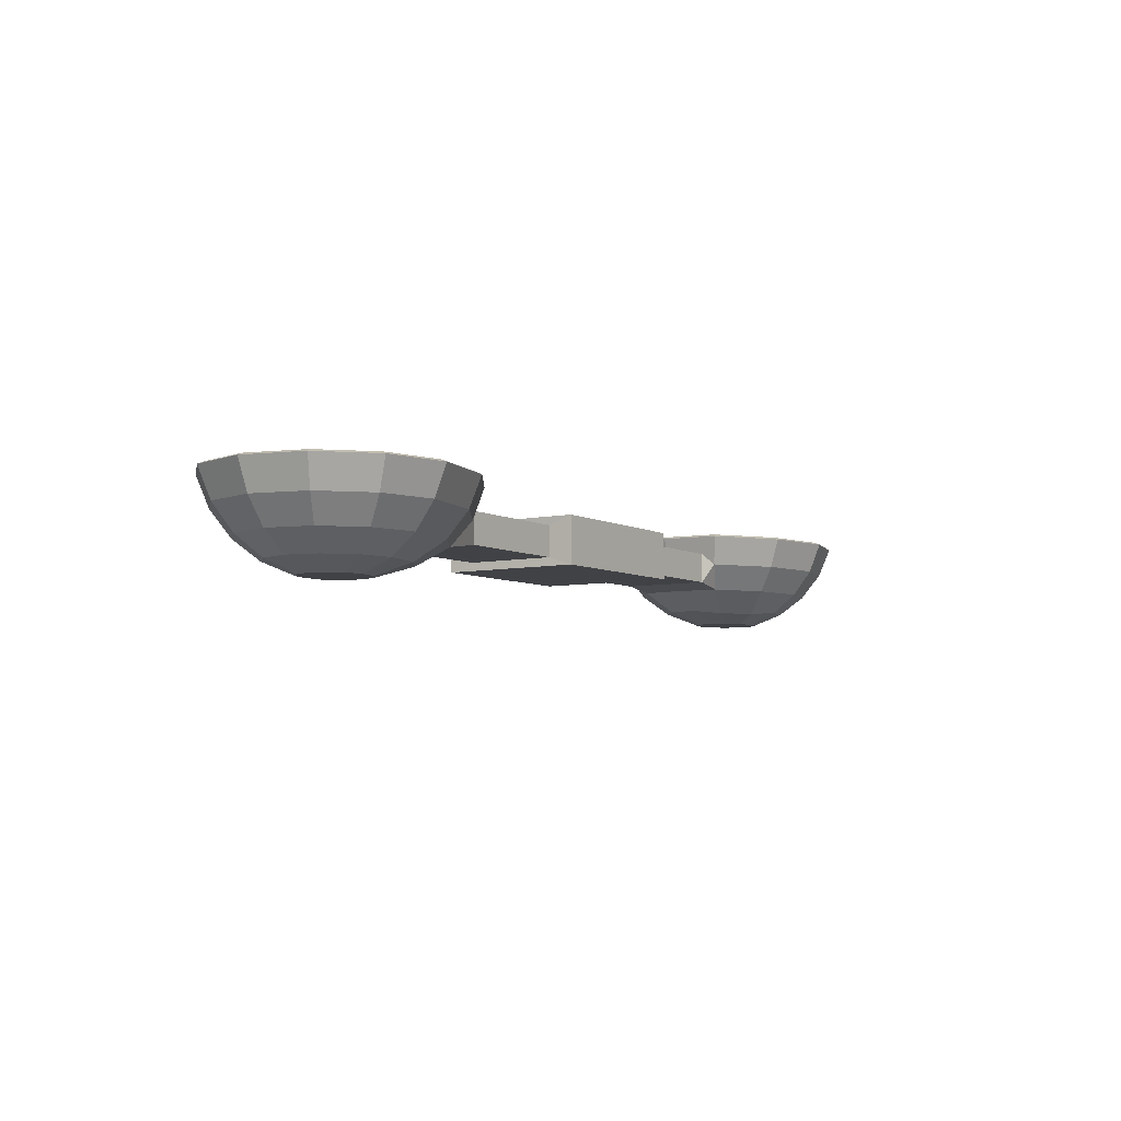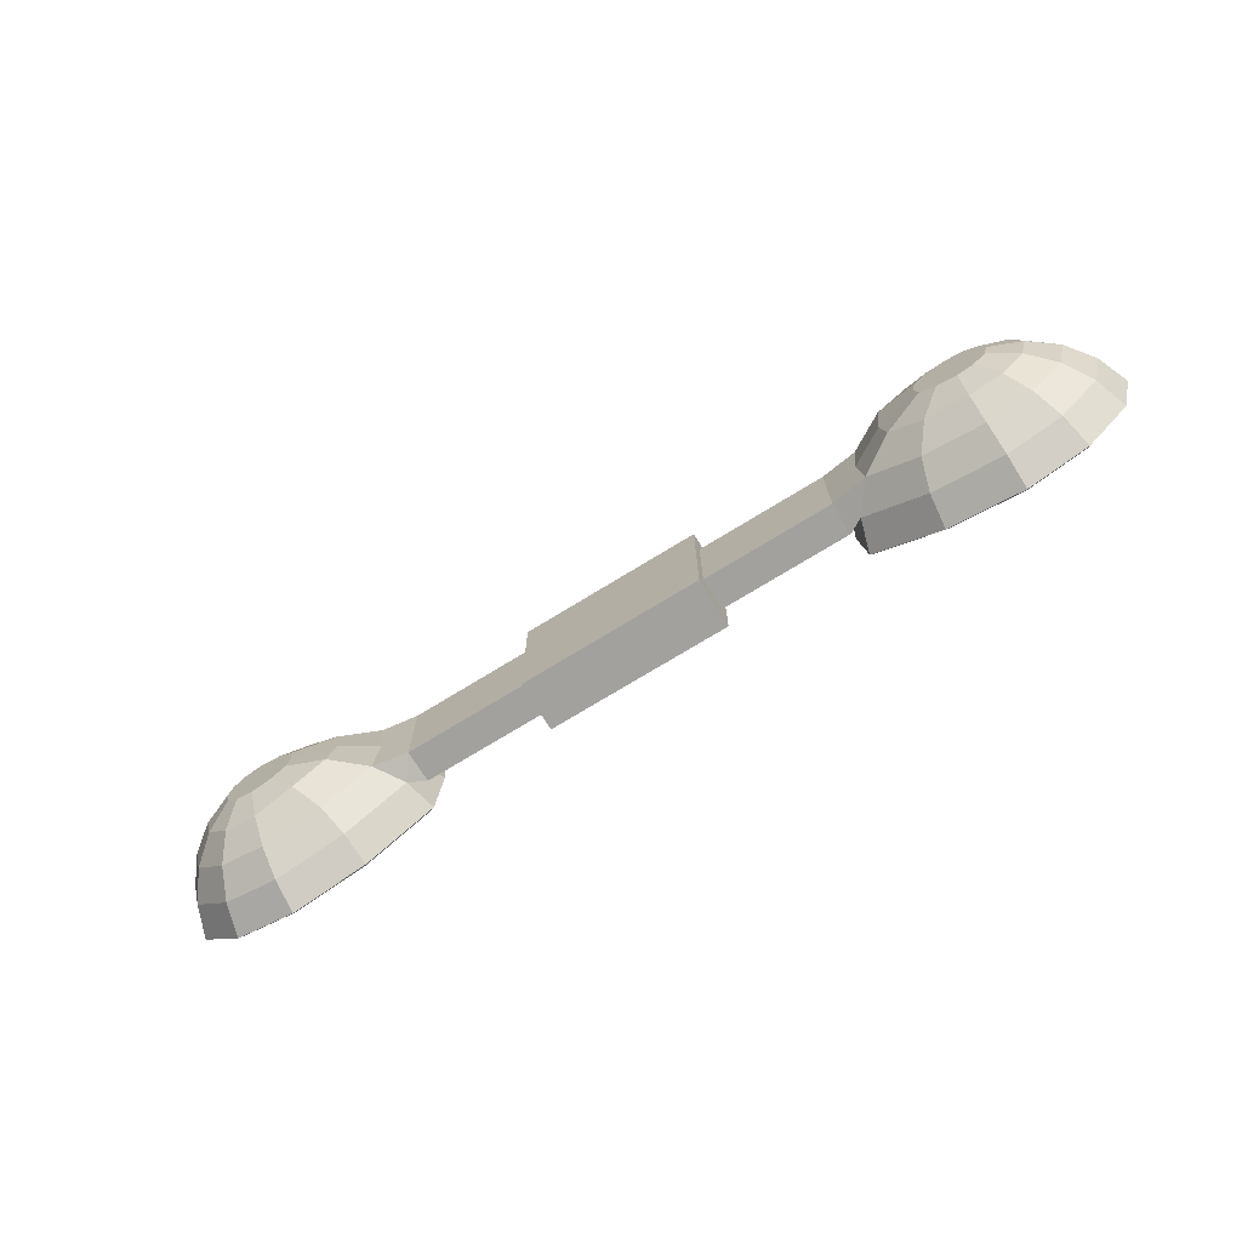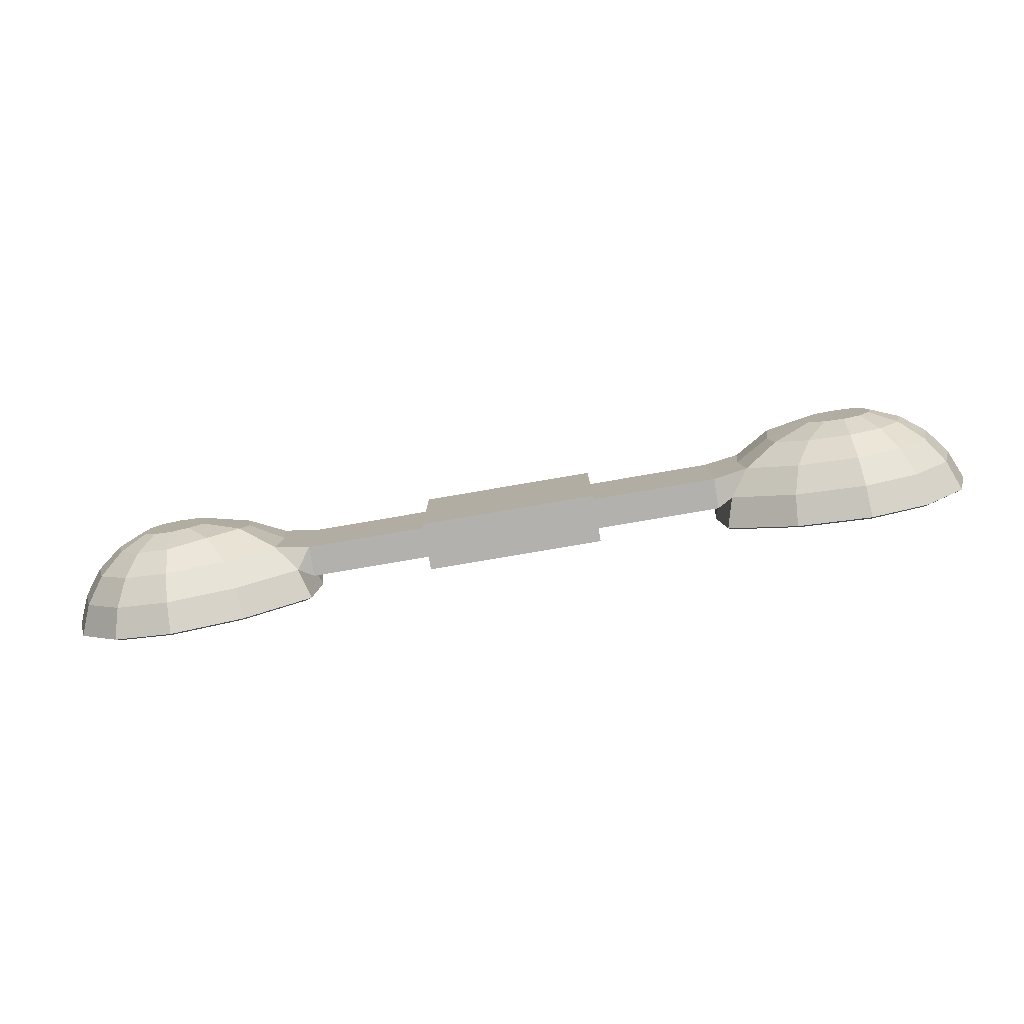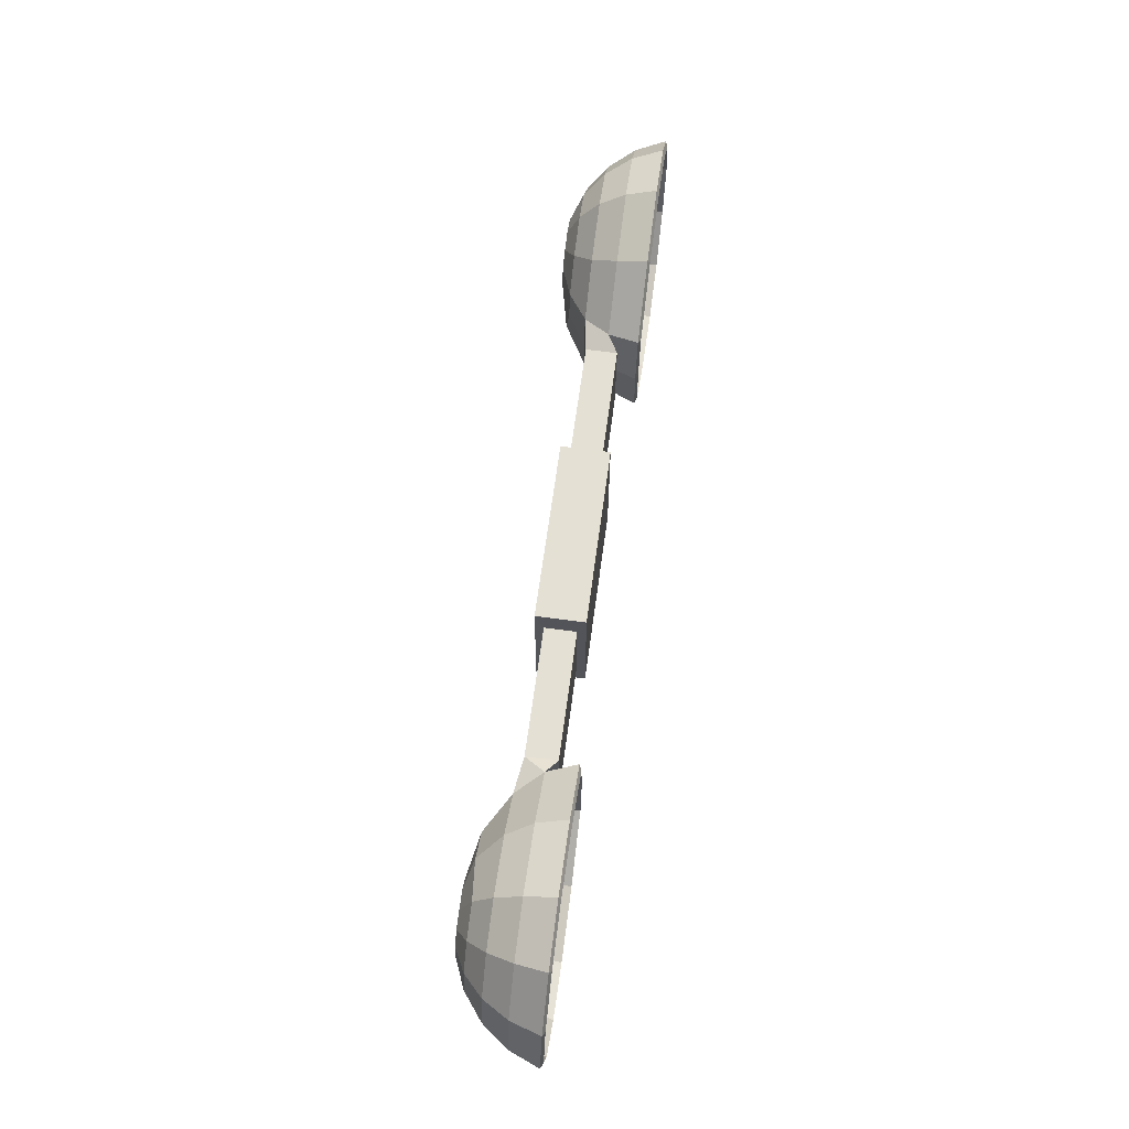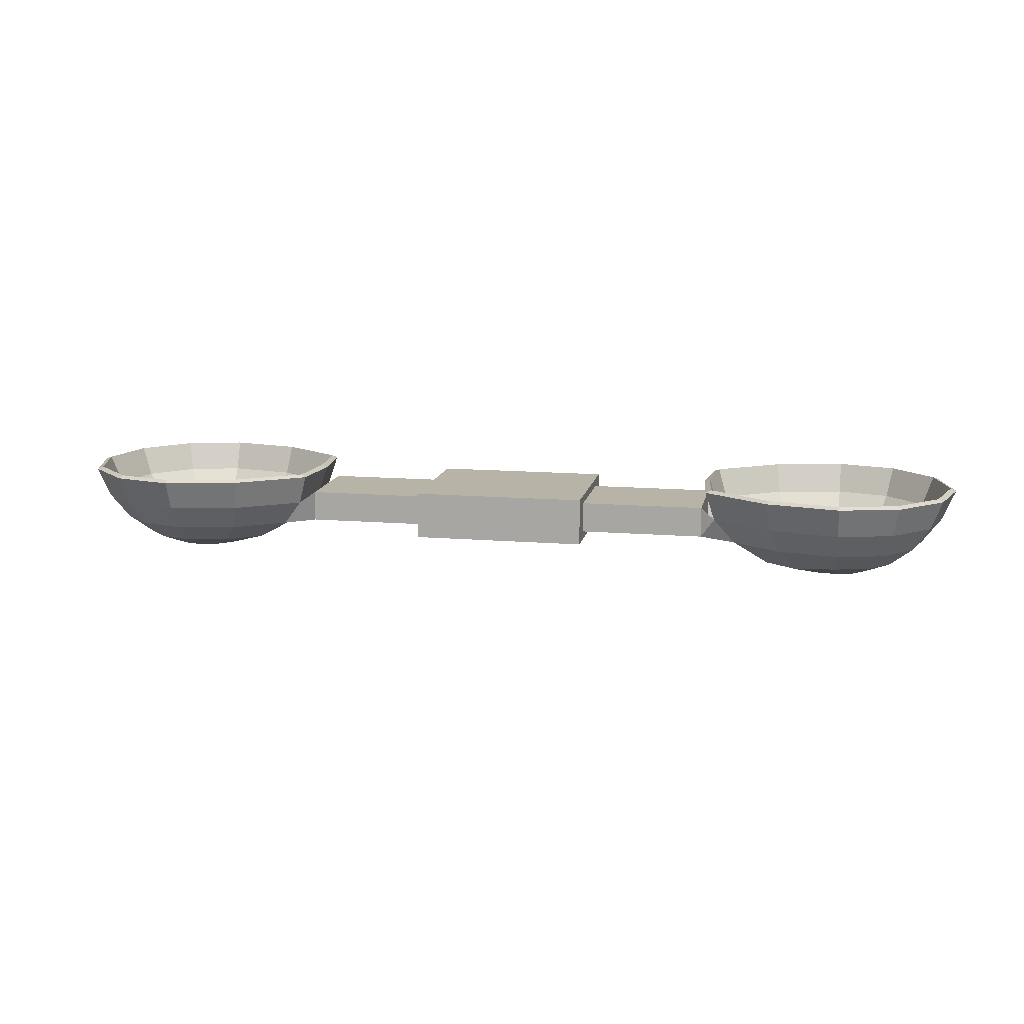
<metadata>
{"format":"obj","ext":"obj","renderer":"f3d","projection":"perspective","resolution":1024,"background":"white","views":[{"elev":-6.1,"azim":-56.8,"up":"+Y"},{"elev":-72.0,"azim":31.7,"up":"+Z"},{"elev":-79.3,"azim":9.7,"up":"+Z"},{"elev":65.6,"azim":97.7,"up":"+Z"},{"elev":12.7,"azim":11.0,"up":"+Y"}]}
</metadata>
<code>
o Cube.001_Cube.002
v 1.813 0.08431 -0.4543
v 1.813 0.08431 0.2815
v 1.813 -0.1648 0.2815
v 1.813 -0.1648 -0.4543
v 0.799 0.08431 0.2815
v 0.799 -0.1648 0.2815
v 0.799 0.08431 -0.4542
v 0.799 -0.1648 -0.4542
v 3.221 -0.4659 -0.09301
v 3.462 -0.366 -0.09301
v 3.395 -0.366 0.157
v 3.186 -0.4659 0.0364
v 3.828 0 -0.09301
v 3.928 0.2412 -0.09301
v 3.798 0.2412 0.39
v 3.712 -0 0.34
v 3.669 -0.2071 -0.09301
v 3.574 -0.2071 0.2605
v 3.395 -0 0.657
v 3.315 -0.2071 0.5194
v 3.212 -0.366 0.34
v 3.091 -0.4659 0.1311
v 3.445 0.2412 0.7435
v 2.95 -0.366 0.407
v 2.955 -0.4659 0.1658
v 2.962 0.2412 0.8729
v 2.962 -0 0.773
v 2.955 -0.2071 0.6141
v 2.481 -0.2071 0.5194
v 2.625 -0.3954 0.34
v 2.8 -0.4692 0.1311
v 2.378 0.2412 0.7435
v 2.409 -0 0.657
v 1.929 -0 0.34
v 2.094 -0.2071 0.2605
v 2.375 -0.3954 0.157
v 2.686 -0.4692 0.0364
v 1.854 0.2412 0.39
v 2.33 -0.366 -0.09301
v 2.658 -0.4659 -0.09301
v 1.806 0.2412 -0.09301
v 1.889 0 -0.09301
v 2.056 -0.2071 -0.09301
v 2.093 -0.2071 -0.4466
v 2.368 -0.366 -0.343
v 2.685 -0.4659 -0.2224
v 1.856 0.2412 -0.576
v 1.93 0 -0.526
v 2.413 0 -0.843
v 2.484 -0.2071 -0.7054
v 2.622 -0.366 -0.526
v 2.799 -0.4659 -0.3172
v 2.382 0.2412 -0.9295
v 2.951 -0.366 -0.593
v 2.955 -0.4659 -0.3518
v 2.962 0.2412 -1.059
v 2.962 0 -0.959
v 2.956 -0.2071 -0.8001
v 3.315 -0.2071 -0.7054
v 3.212 -0.366 -0.526
v 3.091 -0.4659 -0.3172
v 3.445 0.2412 -0.9295
v 3.395 0 -0.843
v 3.712 0 -0.526
v 3.574 -0.2071 -0.4466
v 3.395 -0.366 -0.343
v 3.186 -0.4659 -0.2224
v 3.798 0.2412 -0.576
v 3.174 -0.4179 0.02943
v 3.207 -0.4179 -0.09301
v 3.174 -0.4179 -0.2154
v 3.084 -0.4179 -0.3051
v 2.952 -0.4179 -0.3379
v 2.803 -0.4179 -0.3051
v 2.695 -0.4179 -0.2154
v 2.671 -0.4183 -0.08876
v 2.695 -0.4206 0.03454
v 2.798 -0.4206 0.1194
v 2.948 -0.4183 0.1513
v 3.084 -0.4179 0.1191
v 3.373 -0.3232 0.1441
v 3.436 -0.3232 -0.09301
v 3.674 0.02454 0.3182
v 3.758 0.2603 0.3669
v 3.882 0.2603 -0.09301
v 3.784 0.02454 -0.09301
v 3.543 -0.1723 0.2426
v 3.633 -0.1723 -0.09301
v 3.298 -0.1723 0.4883
v 3.373 0.02454 0.6193
v 3.199 -0.3232 0.3177
v 3.422 0.2603 0.7035
v 2.946 -0.3238 0.3802
v 2.961 0.02454 0.7295
v 2.962 0.2603 0.8267
v 2.953 -0.1727 0.5778
v 2.635 -0.3532 0.3159
v 2.5 -0.1732 0.4874
v 2.426 0.02454 0.6193
v 2.397 0.2603 0.7035
v 2.136 -0.1732 0.2424
v 1.969 0.02454 0.3182
v 2.402 -0.3532 0.1452
v 1.897 0.2603 0.3669
v 2.359 -0.3238 -0.09129
v 1.931 0.02454 -0.09301
v 1.851 0.2603 -0.09301
v 2.098 -0.1727 -0.09272
v 2.393 -0.3232 -0.3301
v 2.134 -0.1723 -0.4286
v 1.97 0.02454 -0.5042
v 1.899 0.2603 -0.5529
v 2.503 -0.1723 -0.6743
v 2.43 0.02454 -0.8053
v 2.634 -0.3232 -0.5037
v 2.401 0.2603 -0.8895
v 2.948 -0.3232 -0.5672
v 2.961 0.02454 -0.9155
v 2.962 0.2603 -1.013
v 2.954 -0.1723 -0.7642
v 3.199 -0.3232 -0.5037
v 3.298 -0.1723 -0.6743
v 3.373 0.02454 -0.8053
v 3.422 0.2603 -0.8895
v 3.543 -0.1723 -0.4286
v 3.674 0.02454 -0.5042
v 3.373 -0.3232 -0.3301
v 3.758 0.2603 -0.5529
v -1.605 0.08431 0.2816
v -1.605 0.08431 -0.4542
v -1.605 -0.1648 -0.4542
v -1.605 -0.1648 0.2816
v -0.6175 -0.2326 0.4818
v -0.6175 -0.2326 -0.6545
v 0.7997 -0.2326 -0.6545
v 0.7997 -0.2326 0.4818
v -0.6144 -0.1648 0.2815
v -0.6144 -0.1648 -0.4542
v -0.6144 0.08431 0.2815
v 0.7997 0.1521 0.4818
v 0.7997 0.1521 -0.6545
v -0.6175 0.1521 -0.6545
v -0.6175 0.1521 0.4818
v -3.013 -0.4659 -0.0797
v -3.254 -0.366 -0.0797
v -3.187 -0.366 -0.3297
v -2.978 -0.4659 -0.2091
v -3.62 0 -0.0797
v -3.72 0.2412 -0.0797
v -3.59 0.2412 -0.5627
v -3.504 0 -0.5127
v -3.461 -0.2071 -0.0797
v -3.366 -0.2071 -0.4333
v -3.187 0 -0.8297
v -3.107 -0.2071 -0.6921
v -3.004 -0.366 -0.5127
v -2.883 -0.4659 -0.3038
v -3.237 0.2412 -0.9162
v -2.742 -0.366 -0.5797
v -2.747 -0.4659 -0.3385
v -2.754 0.2412 -1.046
v -2.754 0 -0.9457
v -2.747 -0.2071 -0.7868
v -2.273 -0.2071 -0.6921
v -2.417 -0.3954 -0.5127
v -2.592 -0.4692 -0.3038
v -2.17 0.2412 -0.9162
v -2.201 0 -0.8297
v -1.72 0 -0.5127
v -1.885 -0.2071 -0.4333
v -2.167 -0.3954 -0.3297
v -2.478 -0.4692 -0.2091
v -1.646 0.2412 -0.5627
v -2.122 -0.366 -0.0797
v -2.45 -0.4659 -0.0797
v -1.598 0.2412 -0.0797
v -1.681 0 -0.0797
v -1.848 -0.2071 -0.0797
v -1.885 -0.2071 0.2739
v -2.16 -0.366 0.1703
v -2.476 -0.4659 0.04971
v -1.648 0.2412 0.4033
v -1.722 -0 0.3533
v -2.205 -0 0.6703
v -2.276 -0.2071 0.5327
v -2.414 -0.366 0.3533
v -2.591 -0.4659 0.1444
v -2.174 0.2412 0.7568
v -2.743 -0.366 0.4203
v -2.747 -0.4659 0.1791
v -2.754 0.2412 0.8862
v -2.754 -0 0.7863
v -2.748 -0.2071 0.6274
v -3.107 -0.2071 0.5327
v -3.004 -0.366 0.3533
v -2.883 -0.4659 0.1444
v -3.237 0.2412 0.7568
v -3.187 -0 0.6703
v -3.504 -0 0.3533
v -3.366 -0.2071 0.2739
v -3.187 -0.366 0.1703
v -2.978 -0.4659 0.04971
v -3.59 0.2412 0.4033
v -2.966 -0.4179 -0.2021
v -2.999 -0.4179 -0.0797
v -2.966 -0.4179 0.04274
v -2.876 -0.4179 0.1324
v -2.744 -0.4179 0.1652
v -2.595 -0.4179 0.1324
v -2.487 -0.4179 0.04274
v -2.463 -0.4183 -0.08394
v -2.487 -0.4206 -0.2072
v -2.59 -0.4206 -0.2922
v -2.74 -0.4183 -0.324
v -2.876 -0.4179 -0.2918
v -3.165 -0.3232 -0.3168
v -3.228 -0.3232 -0.0797
v -3.466 0.02454 -0.4909
v -3.55 0.2603 -0.5396
v -3.674 0.2603 -0.0797
v -3.576 0.02454 -0.0797
v -3.335 -0.1723 -0.4153
v -3.425 -0.1723 -0.0797
v -3.089 -0.1723 -0.661
v -3.165 0.02454 -0.792
v -2.991 -0.3232 -0.4904
v -3.214 0.2603 -0.8762
v -2.738 -0.3238 -0.5529
v -2.753 0.02454 -0.9022
v -2.754 0.2603 -0.9994
v -2.745 -0.1727 -0.7505
v -2.427 -0.3532 -0.4886
v -2.292 -0.1732 -0.6601
v -2.218 0.02454 -0.792
v -2.189 0.2603 -0.8762
v -1.928 -0.1732 -0.4151
v -1.761 0.02454 -0.4909
v -2.194 -0.3532 -0.3179
v -1.689 0.2603 -0.5396
v -2.151 -0.3238 -0.08142
v -1.723 0.02454 -0.0797
v -1.643 0.2603 -0.0797
v -1.89 -0.1727 -0.07999
v -2.185 -0.3232 0.1574
v -1.926 -0.1723 0.2559
v -1.762 0.02454 0.3315
v -1.691 0.2603 0.3802
v -2.295 -0.1723 0.5016
v -2.221 0.02454 0.6326
v -2.426 -0.3232 0.331
v -2.193 0.2603 0.7168
v -2.74 -0.3232 0.3945
v -2.753 0.02454 0.7428
v -2.754 0.2603 0.84
v -2.746 -0.1723 0.5915
v -2.991 -0.3232 0.331
v -3.089 -0.1723 0.5016
v -3.165 0.02454 0.6326
v -3.214 0.2603 0.7168
v -3.335 -0.1723 0.2559
v -3.466 0.02454 0.3315
v -3.165 -0.3232 0.1574
v -3.55 0.2603 0.3802
v -0.6144 0.08431 -0.4542
f 1 2 3 4
f 2 5 6 3
f 5 7 8 6
f 7 1 4 8
f 4 3 6 8
f 7 5 2 1
f 9 10 11 12
f 13 14 15 16
f 17 13 16 18
f 10 17 18 11
f 18 16 19 20
f 11 18 20 21
f 12 11 21 22
f 16 15 23 19
f 22 21 24 25
f 19 23 26 27
f 20 19 27 28
f 21 20 28 24
f 24 28 29 30
f 25 24 30 31
f 27 26 32 33
f 28 27 33 29
f 29 33 34 35
f 30 29 35 36
f 31 30 36 37
f 33 32 38 34
f 37 36 39 40
f 34 38 41 42
f 35 34 42 43
f 36 35 43 39
f 39 43 44 45
f 40 39 45 46
f 42 41 47 48
f 43 42 48 44
f 44 48 49 50
f 45 44 50 51
f 46 45 51 52
f 48 47 53 49
f 52 51 54 55
f 49 53 56 57
f 50 49 57 58
f 51 50 58 54
f 54 58 59 60
f 55 54 60 61
f 57 56 62 63
f 58 57 63 59
f 59 63 64 65
f 60 59 65 66
f 61 60 66 67
f 63 62 68 64
f 69 70 71 72 73 74 75 76 77 78 79 80
f 67 66 10 9
f 64 68 14 13
f 65 64 13 17
f 66 65 17 10
f 69 81 82 70
f 83 84 85 86
f 87 83 86 88
f 81 87 88 82
f 89 90 83 87
f 91 89 87 81
f 80 91 81 69
f 90 92 84 83
f 79 93 91 80
f 94 95 92 90
f 96 94 90 89
f 93 96 89 91
f 97 98 96 93
f 78 97 93 79
f 99 100 95 94
f 98 99 94 96
f 101 102 99 98
f 103 101 98 97
f 77 103 97 78
f 102 104 100 99
f 76 105 103 77
f 106 107 104 102
f 108 106 102 101
f 105 108 101 103
f 109 110 108 105
f 75 109 105 76
f 111 112 107 106
f 110 111 106 108
f 113 114 111 110
f 115 113 110 109
f 74 115 109 75
f 114 116 112 111
f 73 117 115 74
f 118 119 116 114
f 120 118 114 113
f 117 120 113 115
f 121 122 120 117
f 72 121 117 73
f 123 124 119 118
f 122 123 118 120
f 125 126 123 122
f 127 125 122 121
f 71 127 121 72
f 126 128 124 123
f 70 82 127 71
f 86 85 128 126
f 88 86 126 125
f 82 88 125 127
f 15 14 85 84
f 23 15 84 92
f 26 23 92 95
f 32 26 95 100
f 38 32 100 104
f 41 38 104 107
f 47 41 107 112
f 53 47 112 116
f 56 53 116 119
f 62 56 119 124
f 68 62 124 128
f 14 68 128 85
f 9 12 22 25 31 37 40 46 52 55 61 67
f 44 4 1 48
f 43 35 3 4 44
f 34 3 35
f 34 2 3
f 129 130 131 132
f 133 134 135 136
f 137 138 134 133
f 139 129 132 137
f 140 141 142 143
f 142 141 135 134
f 144 145 146 147
f 148 149 150 151
f 152 148 151 153
f 145 152 153 146
f 153 151 154 155
f 146 153 155 156
f 147 146 156 157
f 151 150 158 154
f 157 156 159 160
f 154 158 161 162
f 155 154 162 163
f 156 155 163 159
f 159 163 164 165
f 160 159 165 166
f 162 161 167 168
f 163 162 168 164
f 164 168 169 170
f 165 164 170 171
f 166 165 171 172
f 168 167 173 169
f 172 171 174 175
f 169 173 176 177
f 170 169 177 178
f 171 170 178 174
f 174 178 179 180
f 175 174 180 181
f 177 176 182 183
f 178 177 183 179
f 179 183 184 185
f 180 179 185 186
f 181 180 186 187
f 183 182 188 184
f 187 186 189 190
f 184 188 191 192
f 185 184 192 193
f 186 185 193 189
f 189 193 194 195
f 190 189 195 196
f 192 191 197 198
f 193 192 198 194
f 194 198 199 200
f 195 194 200 201
f 196 195 201 202
f 198 197 203 199
f 204 205 206 207 208 209 210 211 212 213 214 215
f 202 201 145 144
f 199 203 149 148
f 200 199 148 152
f 201 200 152 145
f 204 216 217 205
f 218 219 220 221
f 222 218 221 223
f 216 222 223 217
f 224 225 218 222
f 226 224 222 216
f 215 226 216 204
f 225 227 219 218
f 214 228 226 215
f 229 230 227 225
f 231 229 225 224
f 228 231 224 226
f 232 233 231 228
f 213 232 228 214
f 234 235 230 229
f 233 234 229 231
f 236 237 234 233
f 238 236 233 232
f 212 238 232 213
f 237 239 235 234
f 211 240 238 212
f 241 242 239 237
f 243 241 237 236
f 240 243 236 238
f 244 245 243 240
f 210 244 240 211
f 246 247 242 241
f 245 246 241 243
f 248 249 246 245
f 250 248 245 244
f 209 250 244 210
f 249 251 247 246
f 208 252 250 209
f 253 254 251 249
f 255 253 249 248
f 252 255 248 250
f 256 257 255 252
f 207 256 252 208
f 258 259 254 253
f 257 258 253 255
f 260 261 258 257
f 262 260 257 256
f 206 262 256 207
f 261 263 259 258
f 205 217 262 206
f 221 220 263 261
f 223 221 261 260
f 217 223 260 262
f 150 149 220 219
f 158 150 219 227
f 161 158 227 230
f 167 161 230 235
f 173 167 235 239
f 176 173 239 242
f 182 176 242 247
f 188 182 247 251
f 191 188 251 254
f 197 191 254 259
f 203 197 259 263
f 149 203 263 220
f 144 147 157 160 166 172 175 181 187 190 196 202
f 179 132 129 183
f 178 170 131 132 179
f 169 131 170
f 169 130 131
f 6 5 140 136
f 139 264 130 129
f 140 143 133 136
f 139 137 133 143
f 5 7 141 140
f 130 264 138 131
f 8 6 136 135
f 132 131 138 137
f 138 264 142 134
f 7 8 135 141
f 264 139 143 142
l 131 178
l 3 43
l 4 43
l 132 178

</code>
